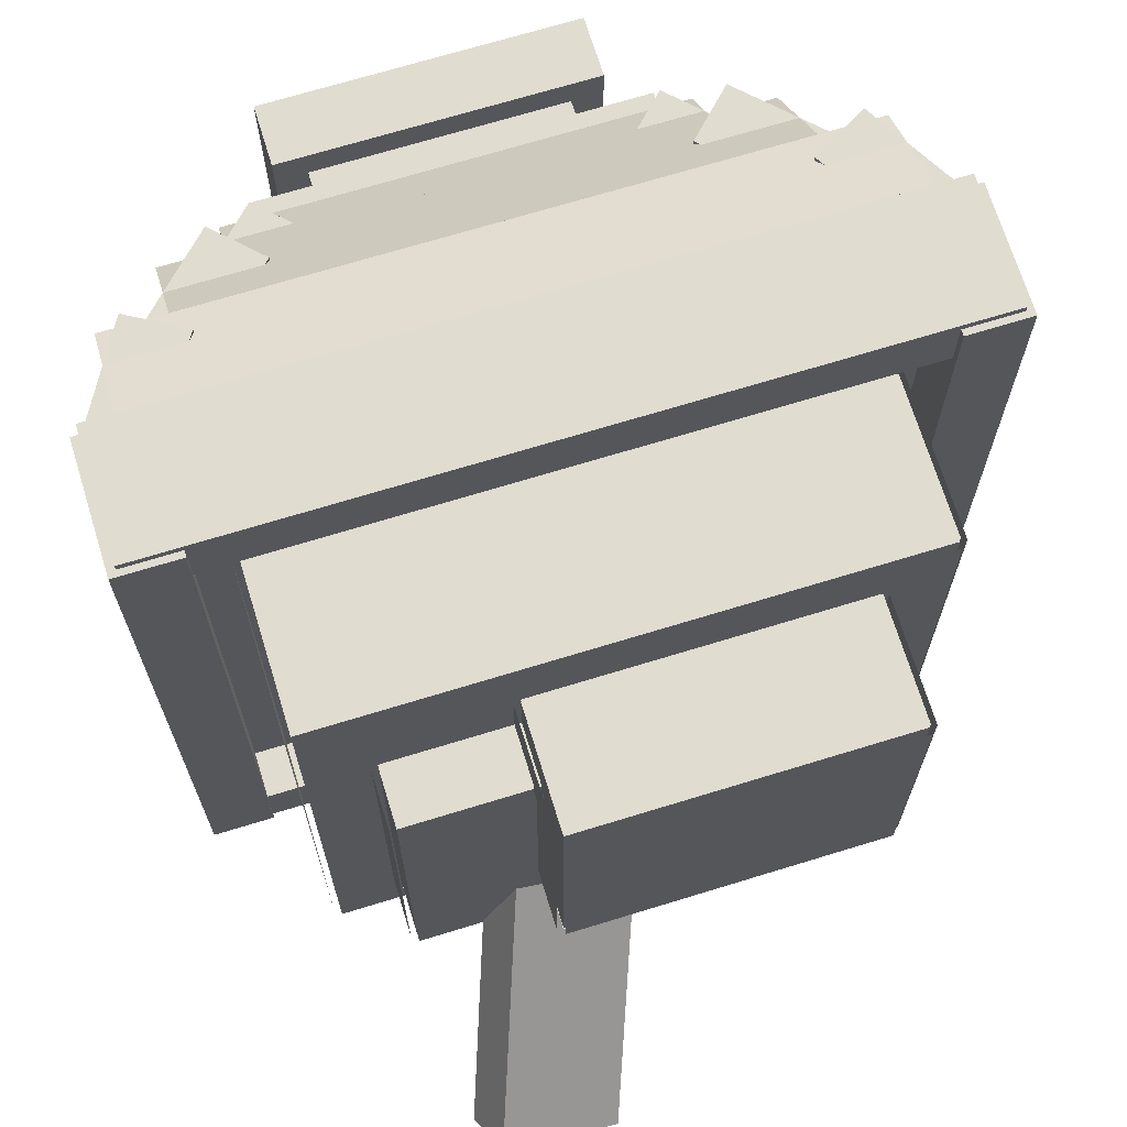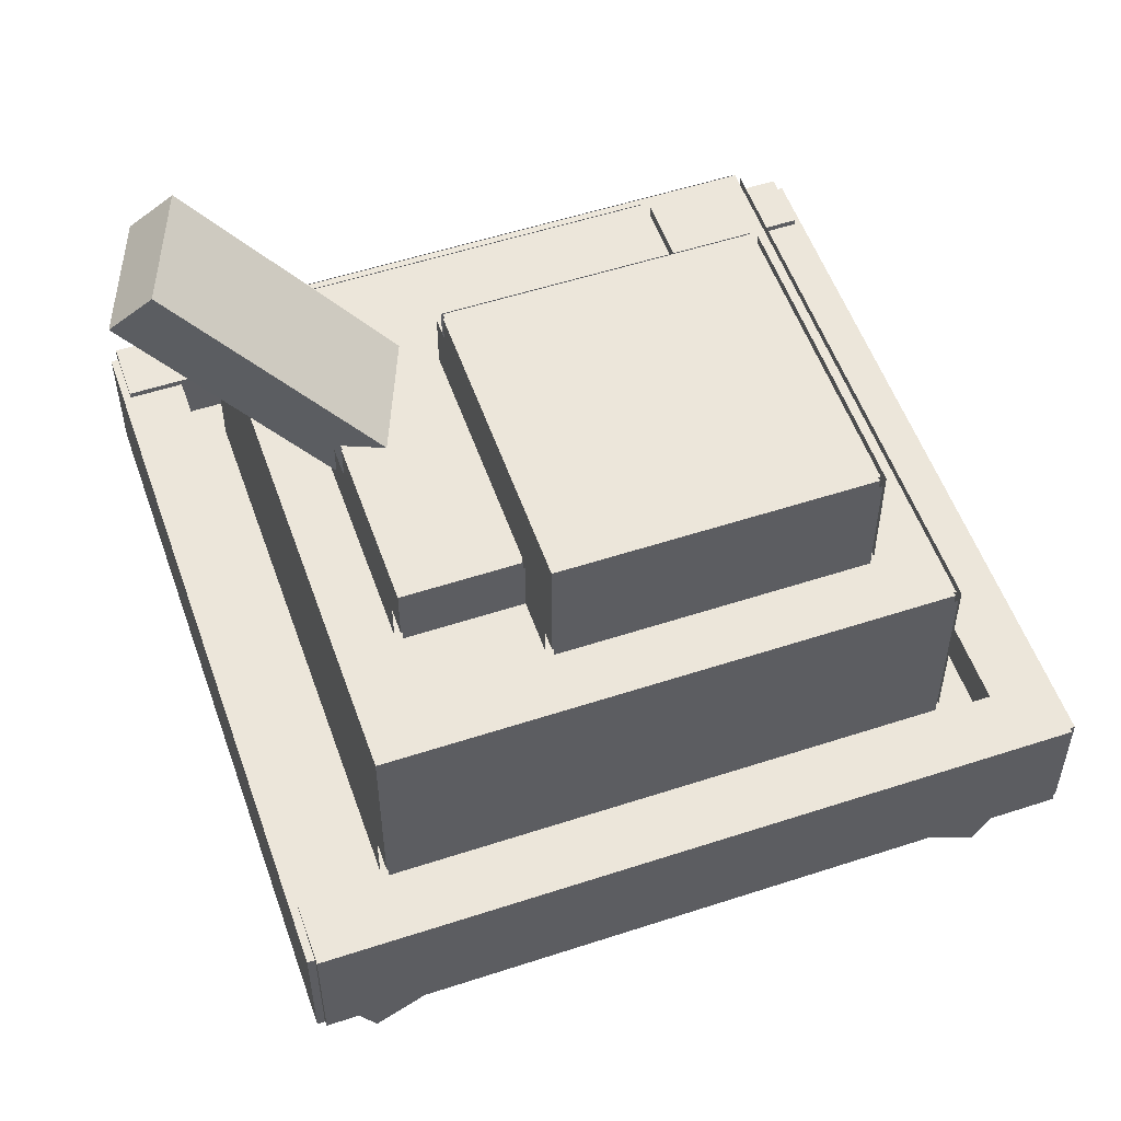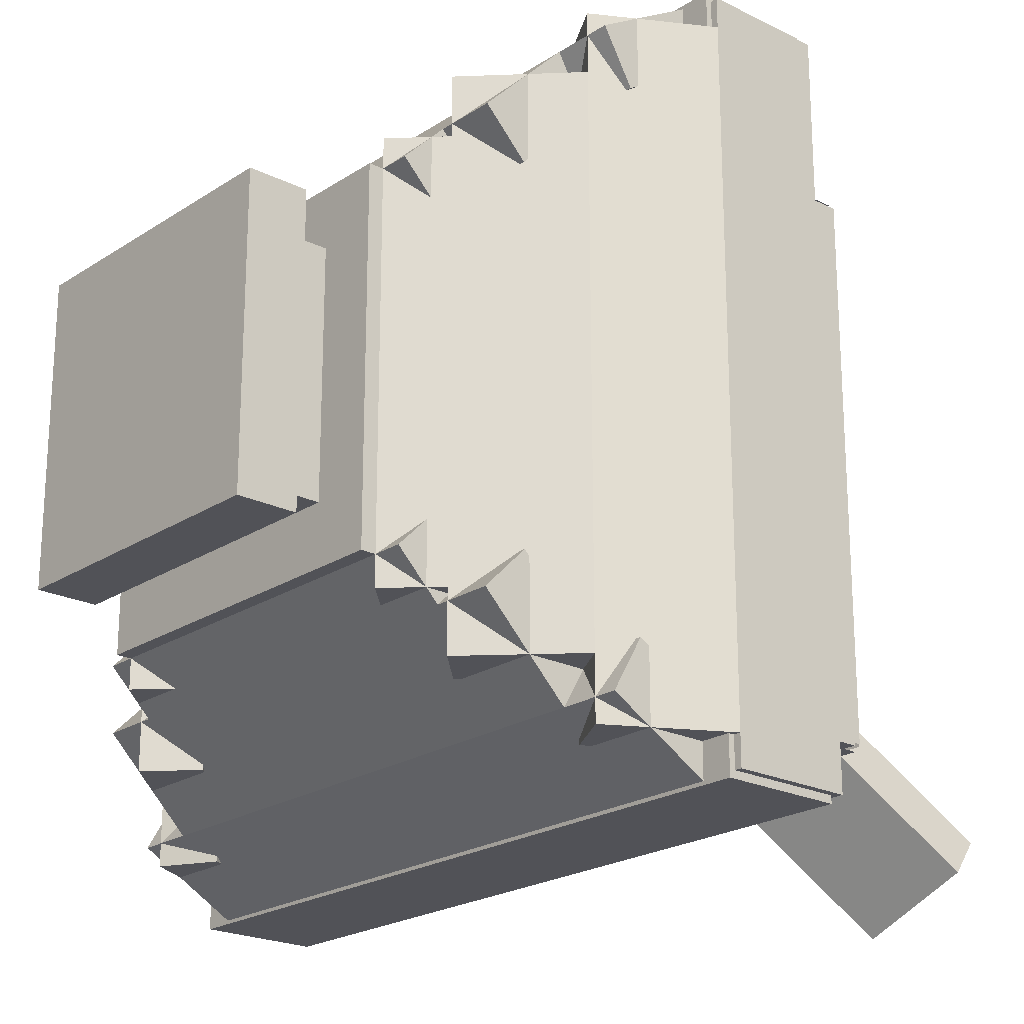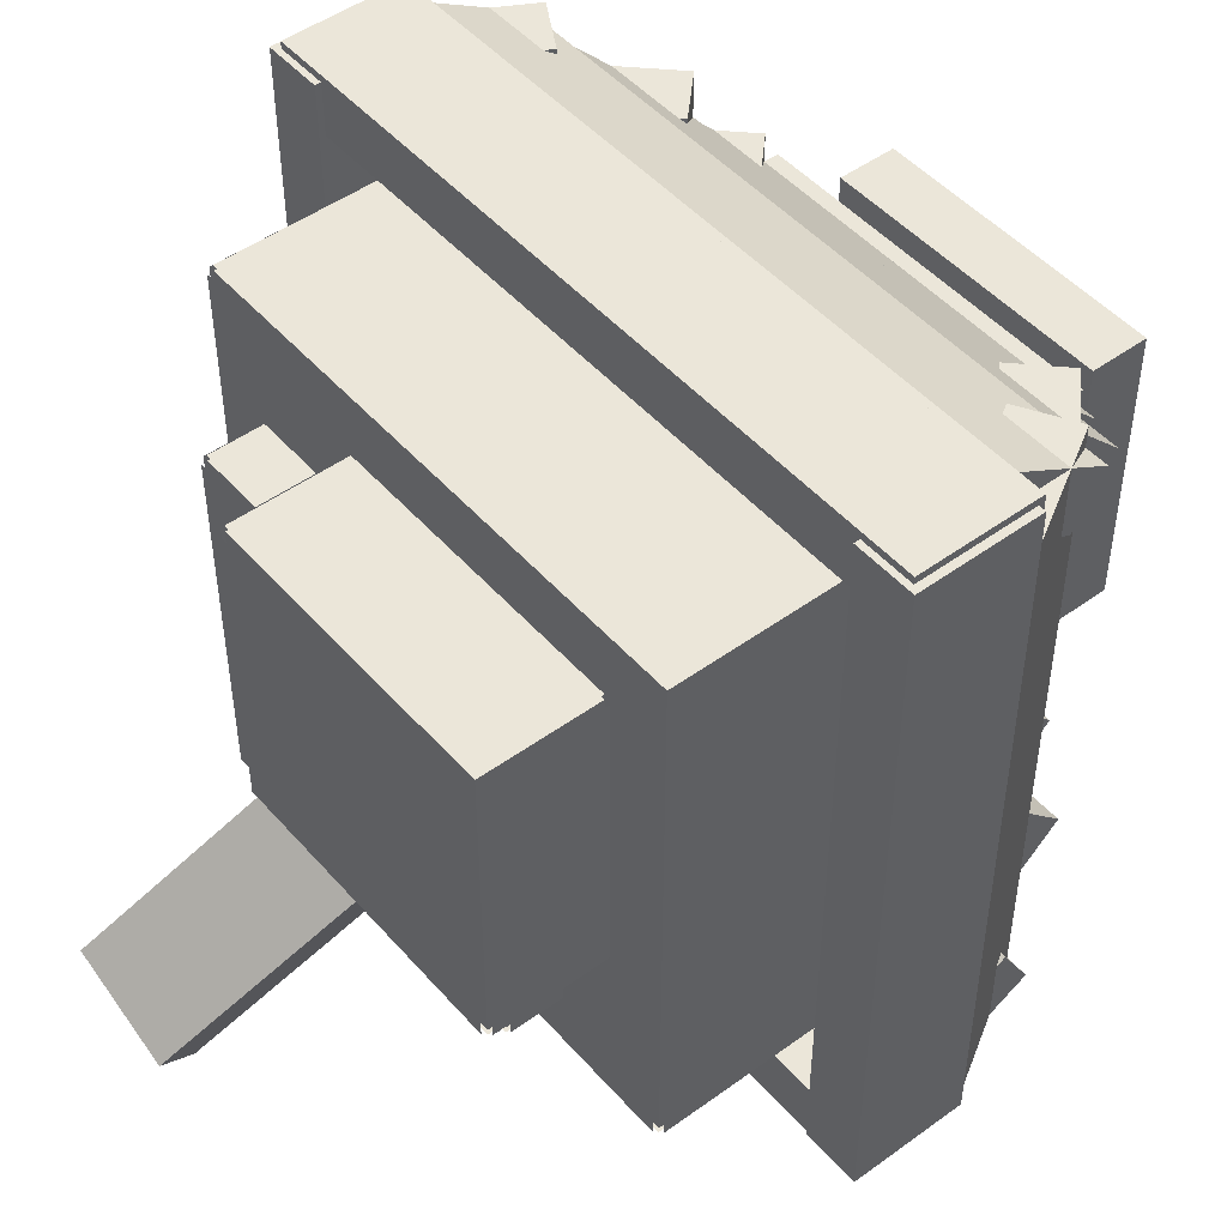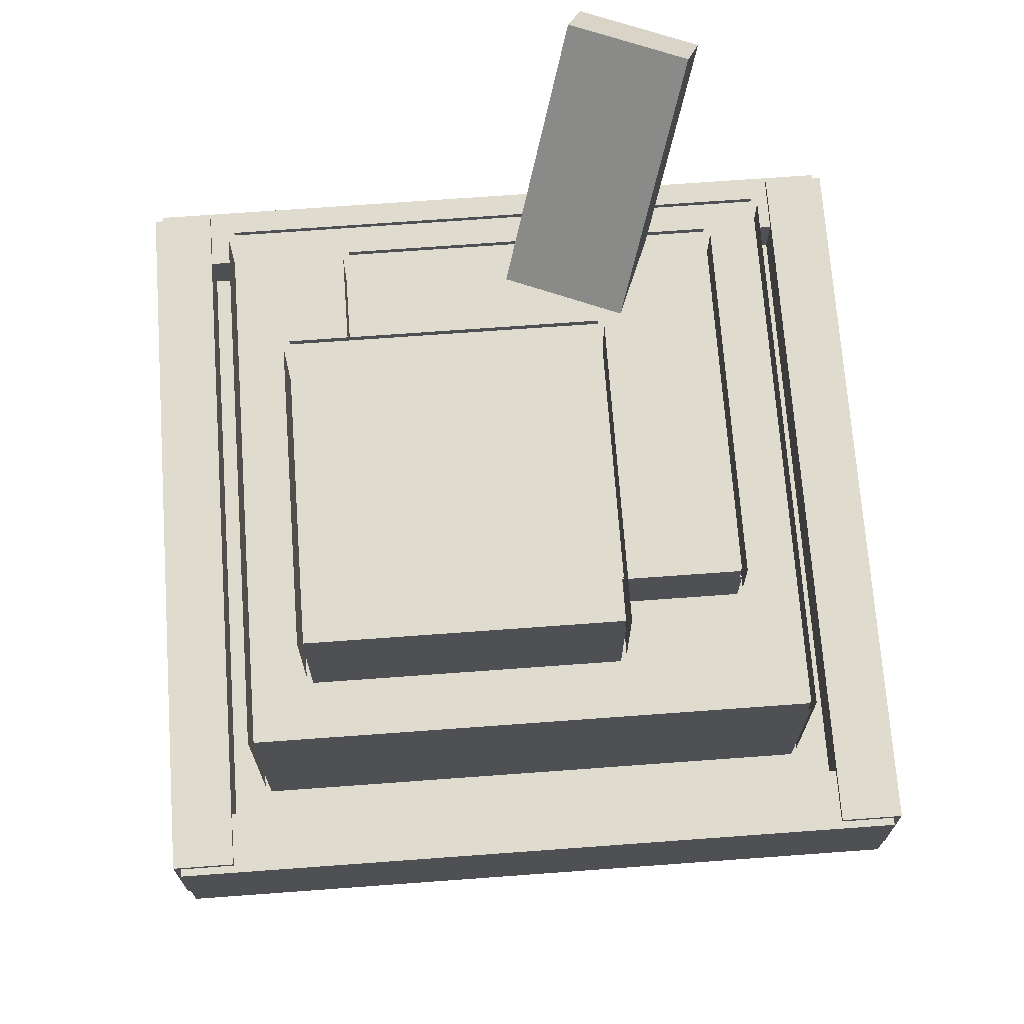
<metadata>
{"format":"obj","ext":"obj","renderer":"f3d","projection":"perspective","resolution":1024,"background":"white","views":[{"elev":69.6,"azim":162.9,"up":"+Z"},{"elev":54.2,"azim":-109.2,"up":"+Y"},{"elev":-21.6,"azim":48.8,"up":"+Z"},{"elev":48.3,"azim":-129.1,"up":"+Z"},{"elev":70.4,"azim":-4.2,"up":"+Y"}]}
</metadata>
<code>
o cube.310
v 0.6562 -0 0.3438
v 0.3438 -0 0.3438
v 0.3438 0.0625 0.3438
v 0.6562 0.0625 0.3438
v 0.6562 0 0.6562
v 0.6562 0.0625 0.6562
v 0.3438 0 0.6562
v 0.3438 0.0625 0.6562
f 1 2 3 4
f 5 1 4 6
f 7 5 6 8
f 2 7 8 3
f 8 6 4 3
f 2 1 5 7
o cube.311
v 0.625 0.0625 0.375
v 0.375 0.0625 0.375
v 0.375 0.125 0.375
v 0.625 0.125 0.375
v 0.625 0.0625 0.625
v 0.625 0.125 0.625
v 0.375 0.0625 0.625
v 0.375 0.125 0.625
f 9 10 11 12
f 13 9 12 14
f 15 13 14 16
f 10 15 16 11
f 16 14 12 11
f 10 9 13 15
o cube.312
v 0.6875 0.1094 0.3125
v 0.3125 0.1094 0.3125
v 0.3125 0.1719 0.3125
v 0.6875 0.1719 0.3125
v 0.6875 0.1094 0.6875
v 0.6875 0.1719 0.6875
v 0.3125 0.1094 0.6875
v 0.3125 0.1719 0.6875
f 17 18 19 20
f 21 17 20 22
f 23 21 22 24
f 18 23 24 19
f 24 22 20 19
f 18 17 21 23
o cube.313
v 0.8201 0.2576 0.2188
v 0.7317 0.1692 0.2188
v 0.6875 0.2134 0.2188
v 0.7759 0.3018 0.2188
v 0.8201 0.2576 0.7812
v 0.7759 0.3018 0.7812
v 0.7317 0.1692 0.7812
v 0.6875 0.2134 0.7812
f 25 26 27 28
f 29 25 28 30
f 31 29 30 32
f 26 31 32 27
f 32 30 28 27
f 26 25 29 31
o cube.314
v 0.3125 0.125 0.2812
v 0.2683 0.1692 0.2812
v 0.3125 0.2134 0.2812
v 0.3567 0.1692 0.2812
v 0.3125 0.125 0.7188
v 0.3567 0.1692 0.7188
v 0.2683 0.1692 0.7188
v 0.3125 0.2134 0.7188
f 33 34 35 36
f 37 33 36 38
f 39 37 38 40
f 34 39 40 35
f 40 38 36 35
f 34 33 37 39
o cube.315
v 0.7812 0.1692 0.7317
v 0.2188 0.1692 0.7317
v 0.2188 0.2134 0.6875
v 0.7812 0.2134 0.6875
v 0.7812 0.2576 0.8201
v 0.7812 0.3018 0.7759
v 0.2188 0.2576 0.8201
v 0.2188 0.3018 0.7759
f 41 42 43 44
f 45 41 44 46
f 47 45 46 48
f 42 47 48 43
f 48 46 44 43
f 42 41 45 47
o cube.316
v 0.7812 0.2576 0.1799
v 0.2188 0.2576 0.1799
v 0.2188 0.3018 0.2241
v 0.7812 0.3018 0.2241
v 0.7812 0.1692 0.2683
v 0.7812 0.2134 0.3125
v 0.2188 0.1692 0.2683
v 0.2188 0.2134 0.3125
f 49 50 51 52
f 53 49 52 54
f 55 53 54 56
f 50 55 56 51
f 56 54 52 51
f 50 49 53 55
o cube.317
v 0.8438 0.3658 0.1174
v 0.1562 0.3658 0.1174
v 0.1562 0.3971 0.1715
v 0.8438 0.3971 0.1715
v 0.8438 0.2576 0.1799
v 0.8438 0.2888 0.234
v 0.1562 0.2576 0.1799
v 0.1562 0.2888 0.234
f 57 58 59 60
f 61 57 60 62
f 63 61 62 64
f 58 63 64 59
f 64 62 60 59
f 58 57 61 63
o cube.318
v 0.8438 0.2576 0.8201
v 0.1562 0.2576 0.8201
v 0.1562 0.2888 0.766
v 0.8438 0.2888 0.766
v 0.8438 0.3658 0.8826
v 0.8438 0.3971 0.8285
v 0.1562 0.3658 0.8826
v 0.1562 0.3971 0.8285
f 65 66 67 68
f 69 65 68 70
f 71 69 70 72
f 66 71 72 67
f 72 70 68 67
f 66 65 69 71
o cube.319
v 0.1799 0.2576 0.1562
v 0.1174 0.3658 0.1562
v 0.1715 0.3971 0.1562
v 0.234 0.2888 0.1562
v 0.1799 0.2576 0.8438
v 0.234 0.2888 0.8438
v 0.1174 0.3658 0.8438
v 0.1715 0.3971 0.8438
f 73 74 75 76
f 77 73 76 78
f 79 77 78 80
f 74 79 80 75
f 80 78 76 75
f 74 73 77 79
o cube.320
v 0.8826 0.3658 0.1562
v 0.8201 0.2576 0.1562
v 0.766 0.2888 0.1562
v 0.8285 0.3971 0.1562
v 0.8826 0.3658 0.8438
v 0.8285 0.3971 0.8438
v 0.8201 0.2576 0.8438
v 0.766 0.2888 0.8438
f 81 82 83 84
f 85 81 84 86
f 87 85 86 88
f 82 87 88 83
f 88 86 84 83
f 82 81 85 87
o cube.321
v 0.2683 0.1692 0.2188
v 0.1799 0.2576 0.2188
v 0.2241 0.3018 0.2188
v 0.3125 0.2134 0.2188
v 0.2683 0.1692 0.7812
v 0.3125 0.2134 0.7812
v 0.1799 0.2576 0.7812
v 0.2241 0.3018 0.7812
f 89 90 91 92
f 93 89 92 94
f 95 93 94 96
f 90 95 96 91
f 96 94 92 91
f 90 89 93 95
o cube.322
v 0.7188 0.125 0.6875
v 0.2812 0.125 0.6875
v 0.2812 0.1692 0.6433
v 0.7188 0.1692 0.6433
v 0.7188 0.1692 0.7317
v 0.7188 0.2134 0.6875
v 0.2812 0.1692 0.7317
v 0.2812 0.2134 0.6875
f 97 98 99 100
f 101 97 100 102
f 103 101 102 104
f 98 103 104 99
f 104 102 100 99
f 98 97 101 103
o cube.323
v 0.7317 0.1692 0.2812
v 0.6875 0.125 0.2812
v 0.6433 0.1692 0.2812
v 0.6875 0.2134 0.2812
v 0.7317 0.1692 0.7188
v 0.6875 0.2134 0.7188
v 0.6875 0.125 0.7188
v 0.6433 0.1692 0.7188
f 105 106 107 108
f 109 105 108 110
f 111 109 110 112
f 106 111 112 107
f 112 110 108 107
f 106 105 109 111
o cube.324
v 0.7188 0.1692 0.2683
v 0.2812 0.1692 0.2683
v 0.2812 0.2134 0.3125
v 0.7188 0.2134 0.3125
v 0.7188 0.125 0.3125
v 0.7188 0.1692 0.3567
v 0.2812 0.125 0.3125
v 0.2812 0.1692 0.3567
f 113 114 115 116
f 117 113 116 118
f 119 117 118 120
f 114 119 120 115
f 120 118 116 115
f 114 113 117 119
o cube.325
v 0.1799 0.3658 0.125
v 0.1174 0.3658 0.125
v 0.1174 0.4908 0.125
v 0.1799 0.4908 0.125
v 0.1799 0.3658 0.875
v 0.1799 0.4908 0.875
v 0.1174 0.3658 0.875
v 0.1174 0.4908 0.875
f 121 122 123 124
f 125 121 124 126
f 127 125 126 128
f 122 127 128 123
f 128 126 124 123
f 122 121 125 127
o cube.326
v 0.8826 0.3658 0.125
v 0.8201 0.3658 0.125
v 0.8201 0.4908 0.125
v 0.8826 0.4908 0.125
v 0.8826 0.3658 0.875
v 0.8826 0.4908 0.875
v 0.8201 0.3658 0.875
v 0.8201 0.4908 0.875
f 129 130 131 132
f 133 129 132 134
f 135 133 134 136
f 130 135 136 131
f 136 134 132 131
f 130 129 133 135
o cube.327
v 0.875 0.3596 0.8201
v 0.125 0.3596 0.8201
v 0.125 0.4846 0.8201
v 0.875 0.4846 0.8201
v 0.875 0.3596 0.8826
v 0.875 0.4846 0.8826
v 0.125 0.3596 0.8826
v 0.125 0.4846 0.8826
f 137 138 139 140
f 141 137 140 142
f 143 141 142 144
f 138 143 144 139
f 144 142 140 139
f 138 137 141 143
o cube.328
v 0.875 0.3596 0.1174
v 0.125 0.3596 0.1174
v 0.125 0.4846 0.1174
v 0.875 0.4846 0.1174
v 0.875 0.3596 0.1799
v 0.875 0.4846 0.1799
v 0.125 0.3596 0.1799
v 0.125 0.4846 0.1799
f 145 146 147 148
f 149 145 148 150
f 151 149 150 152
f 146 151 152 147
f 152 150 148 147
f 146 145 149 151
o cube.329
v 0.7141 0.846 0.1465
v 0.5986 0.846 0.0987
v 0.5817 0.8902 0.1395
v 0.6971 0.8902 0.1874
v 0.6295 0.625 0.3507
v 0.6126 0.6692 0.3915
v 0.514 0.625 0.3029
v 0.4971 0.6692 0.3437
f 153 154 155 156
f 157 153 156 158
f 159 157 158 160
f 154 159 160 155
f 160 158 156 155
f 154 153 157 159
o cube.330
v 0.5938 0.7562 0.4062
v 0.2812 0.7562 0.4062
v 0.2812 0.7562 0.4062
v 0.5938 0.7562 0.4062
v 0.5938 0.7562 0.7188
v 0.5938 0.7562 0.7188
v 0.2812 0.7562 0.7188
v 0.2812 0.7562 0.7188
f 161 162 163 164
f 165 161 164 166
f 167 165 166 168
f 162 167 168 163
f 168 166 164 163
f 162 161 165 167
o cube.331
v 0.5938 0.625 0.725
v 0.2812 0.625 0.725
v 0.2812 0.75 0.725
v 0.5938 0.75 0.725
v 0.5938 0.625 0.725
v 0.5938 0.75 0.725
v 0.2812 0.625 0.725
v 0.2812 0.75 0.725
f 169 170 171 172
f 173 169 172 174
f 175 173 174 176
f 170 175 176 171
f 176 174 172 171
f 170 169 173 175
o cube.332
v 0.5938 0.625 0.4
v 0.2812 0.625 0.4
v 0.2812 0.75 0.4
v 0.5938 0.75 0.4
v 0.5938 0.625 0.4
v 0.5938 0.75 0.4
v 0.2812 0.625 0.4
v 0.2812 0.75 0.4
f 177 178 179 180
f 181 177 180 182
f 183 181 182 184
f 178 183 184 179
f 184 182 180 179
f 178 177 181 183
o cube.333
v 0.275 0.625 0.4062
v 0.275 0.625 0.4062
v 0.275 0.75 0.4062
v 0.275 0.75 0.4062
v 0.275 0.625 0.7188
v 0.275 0.75 0.7188
v 0.275 0.625 0.7188
v 0.275 0.75 0.7188
f 185 186 187 188
f 189 185 188 190
f 191 189 190 192
f 186 191 192 187
f 192 190 188 187
f 186 185 189 191
o cube.334
v 0.6 0.625 0.4062
v 0.6 0.625 0.4062
v 0.6 0.75 0.4062
v 0.6 0.75 0.4062
v 0.6 0.625 0.7188
v 0.6 0.75 0.7188
v 0.6 0.625 0.7188
v 0.6 0.75 0.7188
f 193 194 195 196
f 197 193 196 198
f 199 197 198 200
f 194 199 200 195
f 200 198 196 195
f 194 193 197 199
o cube.335
v 0.7188 0.6937 0.2812
v 0.3438 0.6937 0.2812
v 0.3438 0.6937 0.2812
v 0.7188 0.6937 0.2812
v 0.7188 0.6937 0.6562
v 0.7188 0.6937 0.6562
v 0.3438 0.6937 0.6562
v 0.3438 0.6937 0.6562
f 201 202 203 204
f 205 201 204 206
f 207 205 206 208
f 202 207 208 203
f 208 206 204 203
f 202 201 205 207
o cube.336
v 0.7188 0.625 0.275
v 0.3438 0.625 0.275
v 0.3438 0.6875 0.275
v 0.7188 0.6875 0.275
v 0.7188 0.625 0.275
v 0.7188 0.6875 0.275
v 0.3438 0.625 0.275
v 0.3438 0.6875 0.275
f 209 210 211 212
f 213 209 212 214
f 215 213 214 216
f 210 215 216 211
f 216 214 212 211
f 210 209 213 215
o cube.337
v 0.7188 0.625 0.6625
v 0.5938 0.625 0.6625
v 0.5938 0.6875 0.6625
v 0.7188 0.6875 0.6625
v 0.7188 0.625 0.6625
v 0.7188 0.6875 0.6625
v 0.5938 0.625 0.6625
v 0.5938 0.6875 0.6625
f 217 218 219 220
f 221 217 220 222
f 223 221 222 224
f 218 223 224 219
f 224 222 220 219
f 218 217 221 223
o cube.338
v 0.725 0.625 0.2812
v 0.725 0.625 0.2812
v 0.725 0.6875 0.2812
v 0.725 0.6875 0.2812
v 0.725 0.625 0.6562
v 0.725 0.6875 0.6562
v 0.725 0.625 0.6562
v 0.725 0.6875 0.6562
f 225 226 227 228
f 229 225 228 230
f 231 229 230 232
f 226 231 232 227
f 232 230 228 227
f 226 225 229 231
o cube.339
v 0.3375 0.625 0.2812
v 0.3375 0.625 0.2812
v 0.3375 0.6875 0.2812
v 0.3375 0.6875 0.2812
v 0.3375 0.625 0.4062
v 0.3375 0.6875 0.4062
v 0.3375 0.625 0.4062
v 0.3375 0.6875 0.4062
f 233 234 235 236
f 237 233 236 238
f 239 237 238 240
f 234 239 240 235
f 240 238 236 235
f 234 233 237 239
o cube.340
v 0.7812 0.6312 0.2188
v 0.2188 0.6312 0.2188
v 0.2188 0.6312 0.2188
v 0.7812 0.6312 0.2188
v 0.7812 0.6312 0.7812
v 0.7812 0.6312 0.7812
v 0.2188 0.6312 0.7812
v 0.2188 0.6312 0.7812
f 241 242 243 244
f 245 241 244 246
f 247 245 246 248
f 242 247 248 243
f 248 246 244 243
f 242 241 245 247
o cube.341
v 0.7812 0.4375 0.2125
v 0.2188 0.4375 0.2125
v 0.2188 0.625 0.2125
v 0.7812 0.625 0.2125
v 0.7812 0.4375 0.2125
v 0.7812 0.625 0.2125
v 0.2188 0.4375 0.2125
v 0.2188 0.625 0.2125
f 249 250 251 252
f 253 249 252 254
f 255 253 254 256
f 250 255 256 251
f 256 254 252 251
f 250 249 253 255
o cube.342
v 0.7812 0.4375 0.7875
v 0.2188 0.4375 0.7875
v 0.2188 0.625 0.7875
v 0.7812 0.625 0.7875
v 0.7812 0.4375 0.7875
v 0.7812 0.625 0.7875
v 0.2188 0.4375 0.7875
v 0.2188 0.625 0.7875
f 257 258 259 260
f 261 257 260 262
f 263 261 262 264
f 258 263 264 259
f 264 262 260 259
f 258 257 261 263
o cube.343
v 0.7875 0.4375 0.2188
v 0.7875 0.4375 0.2188
v 0.7875 0.625 0.2188
v 0.7875 0.625 0.2188
v 0.7875 0.4375 0.7812
v 0.7875 0.625 0.7812
v 0.7875 0.4375 0.7812
v 0.7875 0.625 0.7812
f 265 266 267 268
f 269 265 268 270
f 271 269 270 272
f 266 271 272 267
f 272 270 268 267
f 266 265 269 271
o cube.344
v 0.2125 0.4375 0.2188
v 0.2125 0.4375 0.2188
v 0.2125 0.625 0.2188
v 0.2125 0.625 0.2188
v 0.2125 0.4375 0.7812
v 0.2125 0.625 0.7812
v 0.2125 0.4375 0.7812
v 0.2125 0.625 0.7812
f 273 274 275 276
f 277 273 276 278
f 279 277 278 280
f 274 279 280 275
f 280 278 276 275
f 274 273 277 279
o cube.345
v 0.8438 0.4375 0.1562
v 0.1562 0.4375 0.1562
v 0.1562 0.4375 0.1562
v 0.8438 0.4375 0.1562
v 0.8438 0.4375 0.8438
v 0.8438 0.4375 0.8438
v 0.1562 0.4375 0.8438
v 0.1562 0.4375 0.8438
f 281 282 283 284
f 285 281 284 286
f 287 285 286 288
f 282 287 288 283
f 288 286 284 283
f 282 281 285 287
o cube.346
v 0.7812 0.4375 0.2188
v 0.2188 0.4375 0.2188
v 0.2188 0.625 0.2188
v 0.7812 0.625 0.2188
v 0.7812 0.4375 0.7812
v 0.7812 0.625 0.7812
v 0.2188 0.4375 0.7812
v 0.2188 0.625 0.7812
f 289 290 291 292
f 293 289 292 294
f 295 293 294 296
f 290 295 296 291
f 296 294 292 291
f 290 289 293 295
o cube.347
v 0.7188 0.625 0.2812
v 0.3438 0.625 0.2812
v 0.3438 0.6875 0.2812
v 0.7188 0.6875 0.2812
v 0.7188 0.625 0.6562
v 0.7188 0.6875 0.6562
v 0.3438 0.625 0.6562
v 0.3438 0.6875 0.6562
f 297 298 299 300
f 301 297 300 302
f 303 301 302 304
f 298 303 304 299
f 304 302 300 299
f 298 297 301 303
o cube.348
v 0.5938 0.625 0.4062
v 0.2812 0.625 0.4062
v 0.2812 0.75 0.4062
v 0.5938 0.75 0.4062
v 0.5938 0.625 0.7188
v 0.5938 0.75 0.7188
v 0.2812 0.625 0.7188
v 0.2812 0.75 0.7188
f 305 306 307 308
f 309 305 308 310
f 311 309 310 312
f 306 311 312 307
f 312 310 308 307
f 306 305 309 311

</code>
